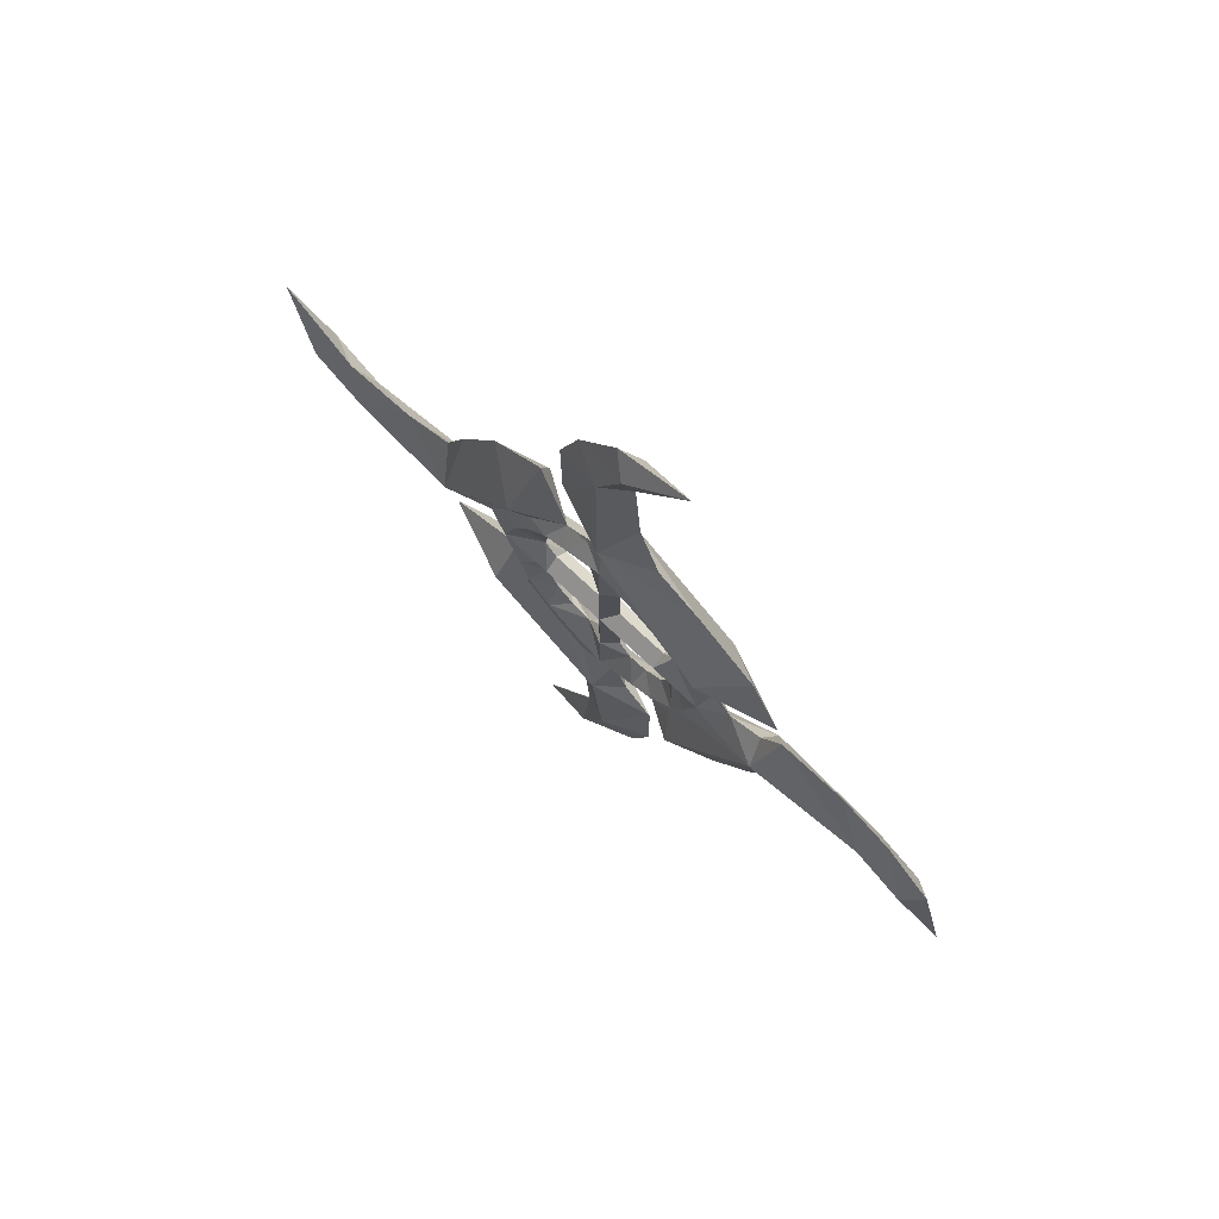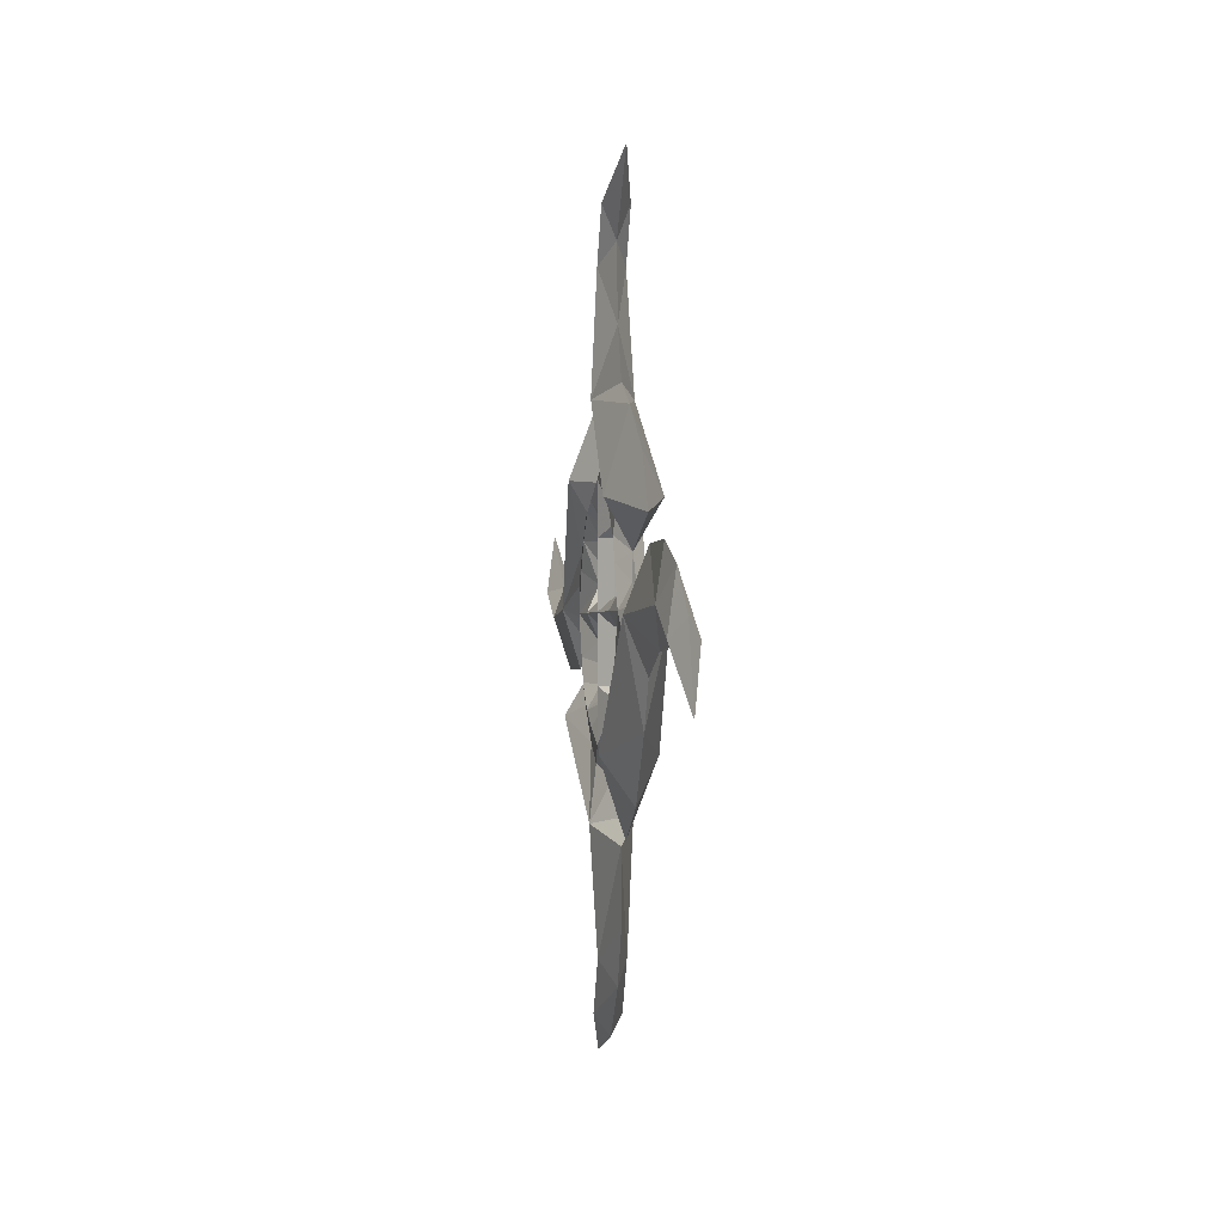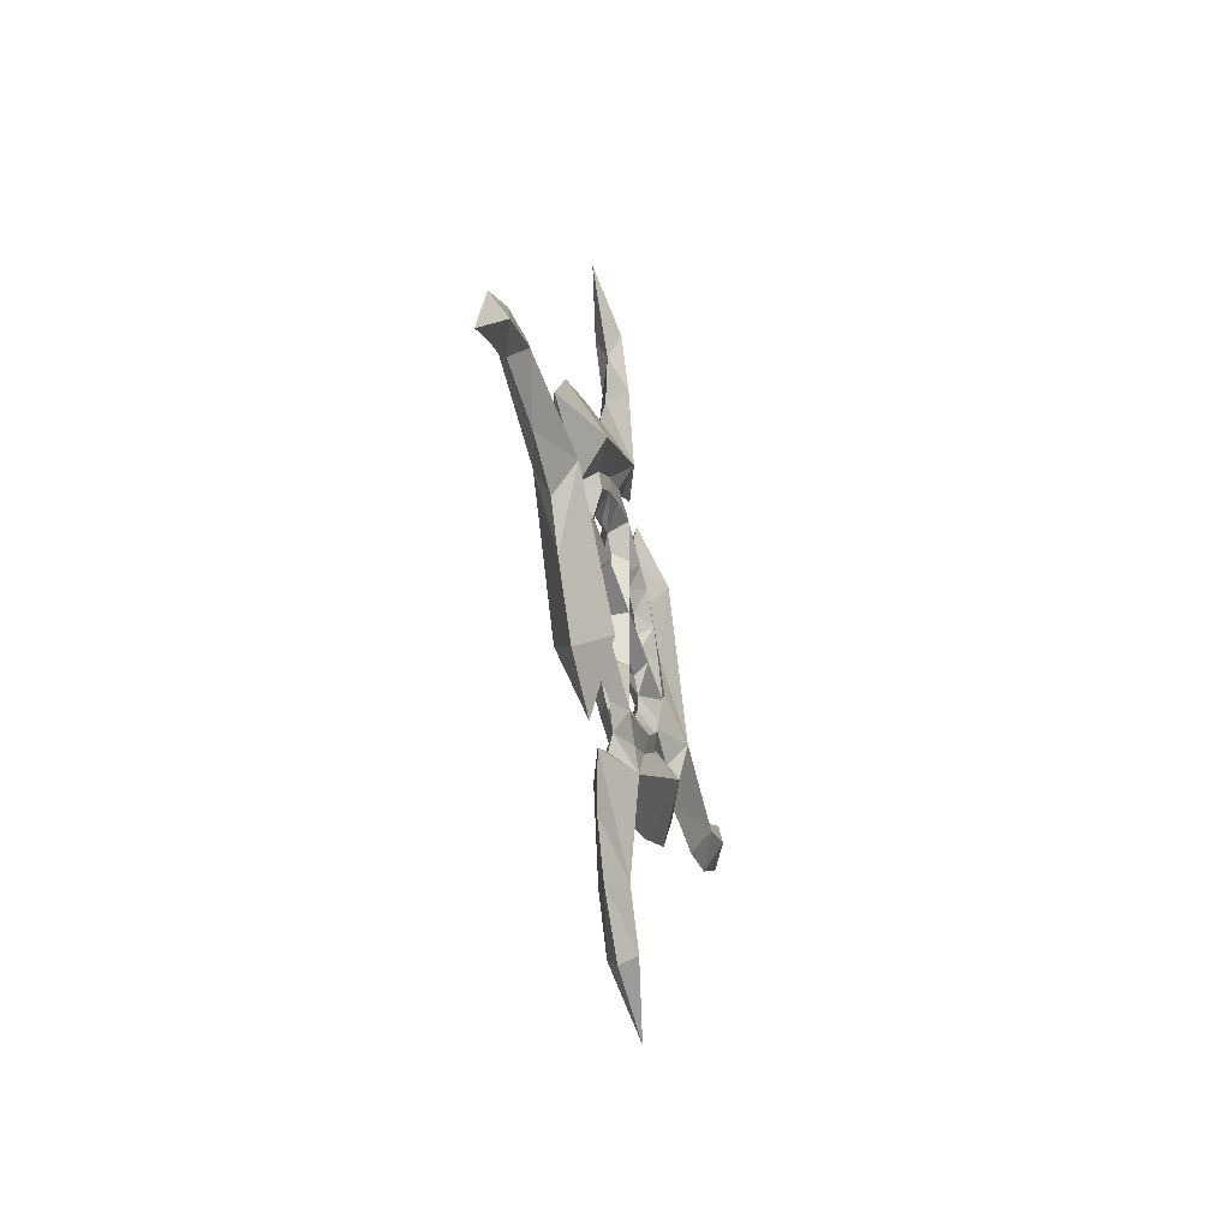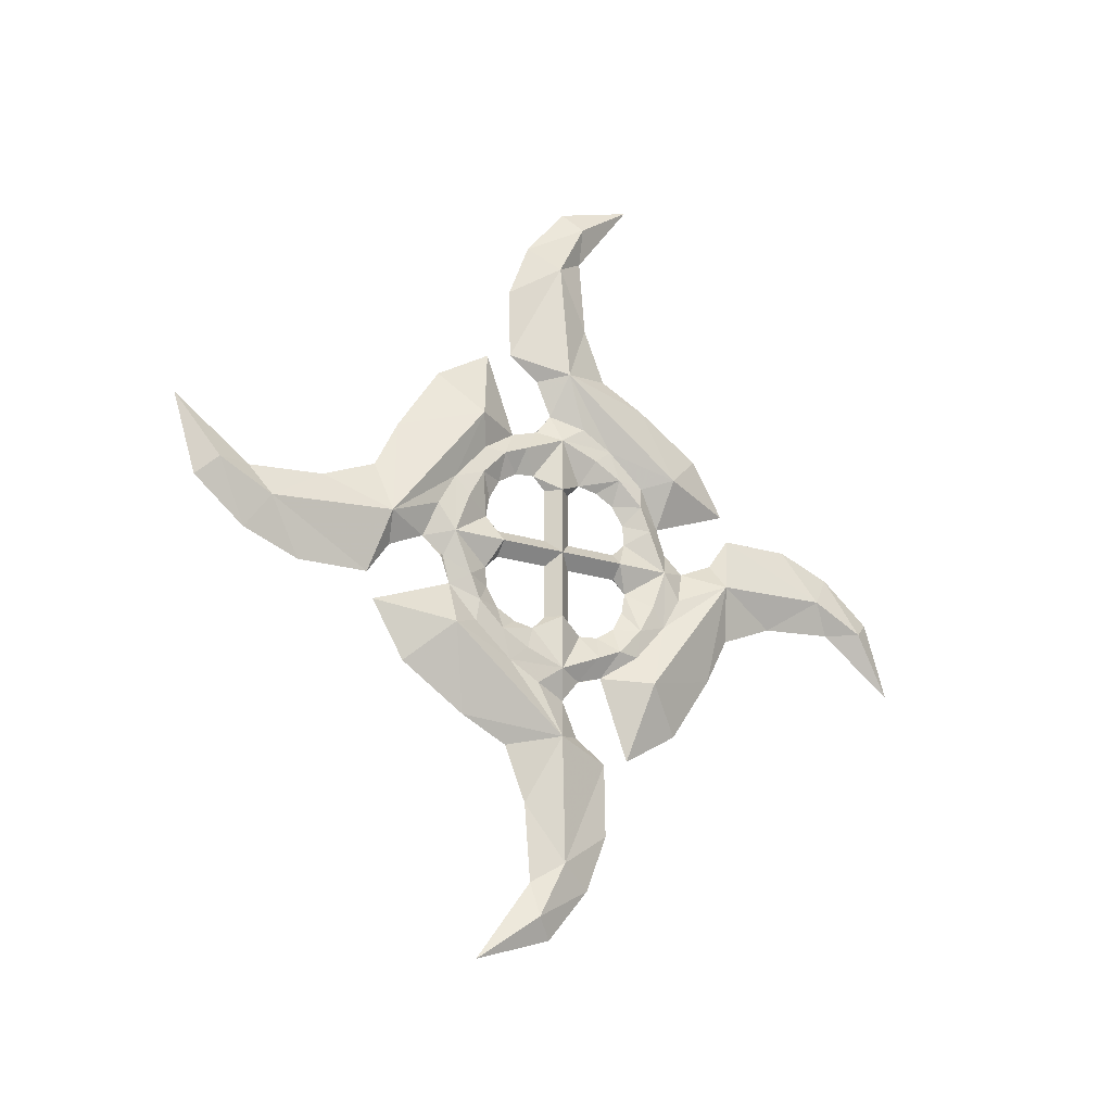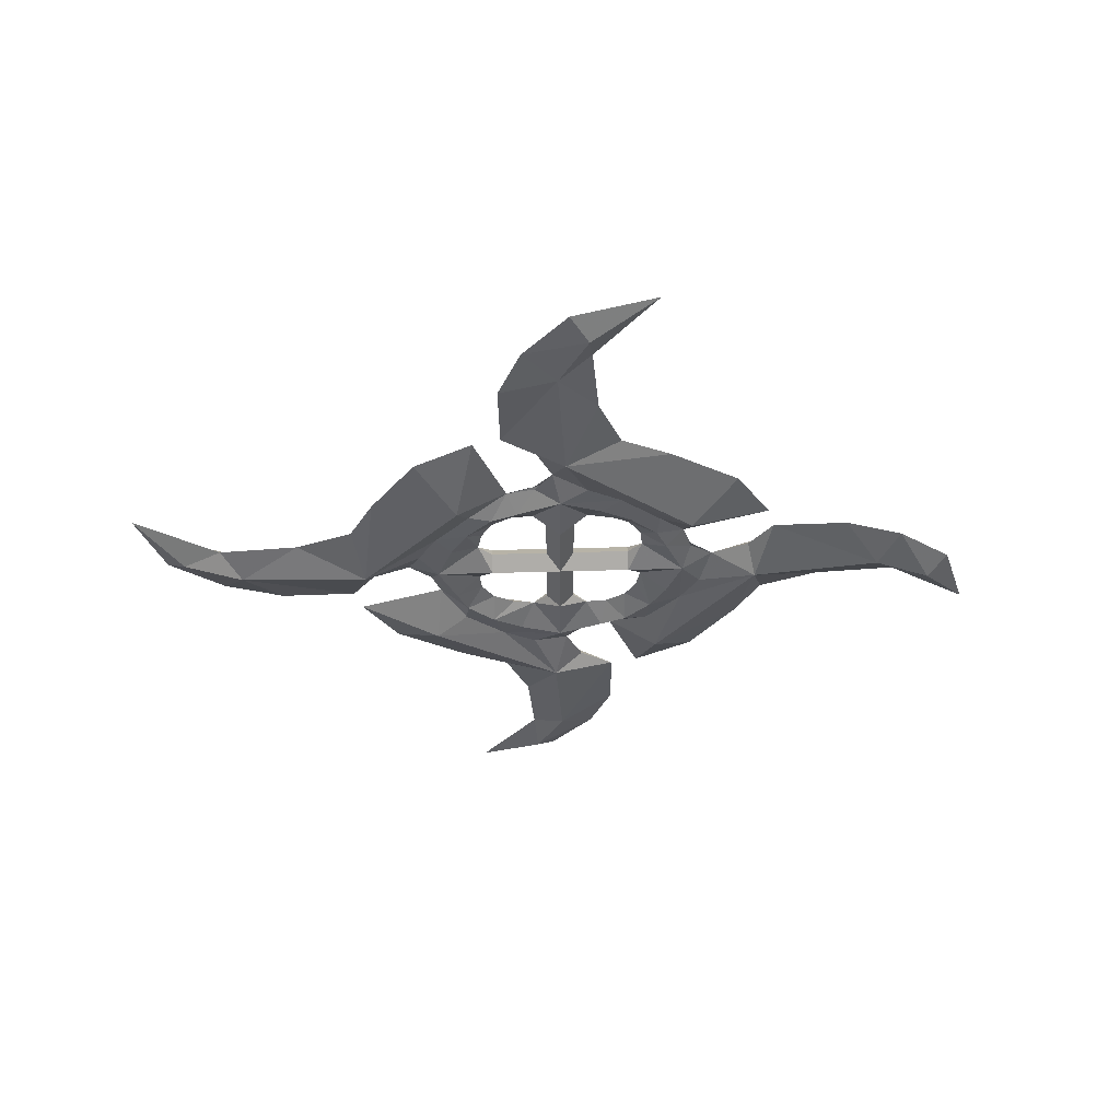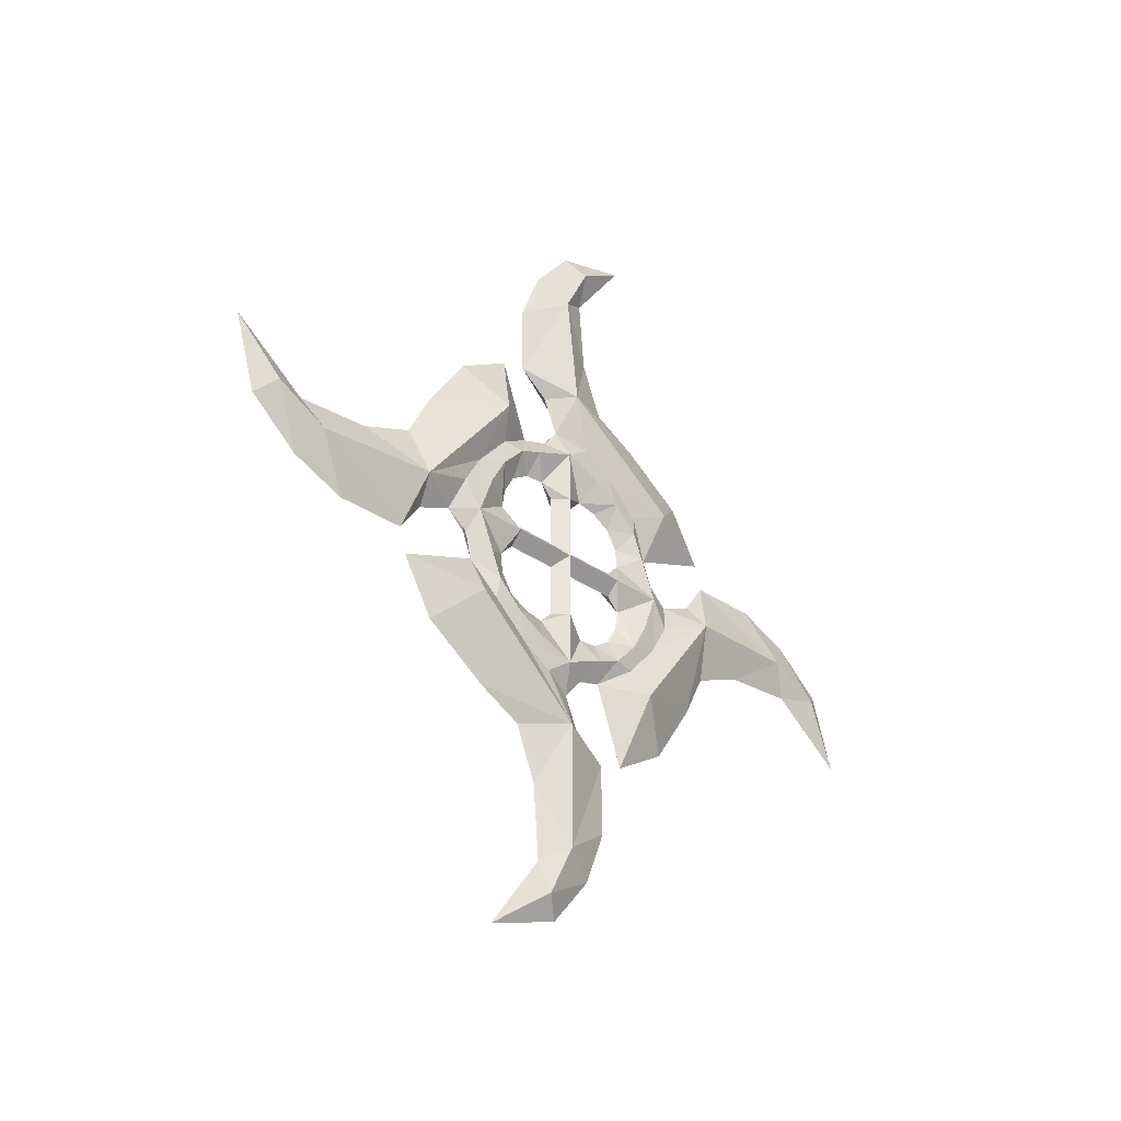
<metadata>
{"format":"obj","ext":"obj","renderer":"f3d","projection":"perspective","resolution":1024,"background":"white","views":[{"elev":70.6,"azim":-46.2,"up":"+Z"},{"elev":-0.6,"azim":-8.6,"up":"+Y"},{"elev":-45.0,"azim":15.2,"up":"+Z"},{"elev":-20.4,"azim":-120.6,"up":"+Z"},{"elev":57.8,"azim":-91.6,"up":"+Z"},{"elev":-32.0,"azim":-134.7,"up":"+Z"}]}
</metadata>
<code>
v 6e-06 -9.196 44.26
v 1.2e-05 -3.065 35.93
v 1.446 -2.697 39.6
v 1.446 0.2452 33.84
v 2.17 -0.4905 20.72
v 2.893 -13.49 10.54
v 5e-06 -21.7 8.706
v 1.1e-05 -18.15 14.71
v 1.6e-05 -11.16 19.37
v 1.7e-05 -6.122 21.91
v 2.2e-05 -3.746 27.73
v 1.2e-05 -0.8583 41.69
v 1.7e-05 3.678 36.17
v 2.2e-05 6.008 30.16
v 2.8e-05 5.885 22.44
v 3.9e-05 2.452 20
v 2.7e-05 0.7663 16.17
v 1.157 -2.82 14.96
v 1.157 -6.253 13
v 1.157 -10.3 9.441
v 2.4e-05 -12.97 5.479
v 1.446 0 13.02
v 1.446 -4.263 11.44
v 1.446 -7.28 9.759
v 0.1769 2.605 13.84
v 2.4e-05 5.479 12.97
v 1.446 -10.06 7.124
v 1.446 -11.16 4.49
v -1e-06 -2.874 8.669
v -1e-06 -5.077 8.274
v 5e-06 -7.184 7.124
v -1e-06 -8.478 5.065
v -1e-06 -1.446 1.446
v -1e-06 -7.232 1.446
v -1e-06 -1.446 7.232
v 1.446 0 -1e-06
v 1.446 0 7.232
v 1.446 -7.232 -1e-06
v 1.446 -13.02 -1e-06
v -1e-06 -8.678 2.893
v 1.446 4.49 11.16
v 4e-06 -44.26 -9.196
v 1e-05 -35.93 -3.065
v 1.446 -39.6 -2.697
v 1.446 -33.84 0.2452
v 2.17 -20.72 -0.4905
v 2.893 -10.54 -13.49
v 4e-06 -8.706 -21.7
v 9e-06 -14.71 -18.15
v 1.5e-05 -19.37 -11.16
v 1.5e-05 -21.91 -6.122
v 2.1e-05 -27.73 -3.746
v 1e-05 -41.69 -0.8583
v 1.6e-05 -36.17 3.678
v 2.1e-05 -30.16 6.008
v 2.7e-05 -22.44 5.885
v 3.8e-05 -20 2.452
v 2.7e-05 -16.17 0.7663
v 1.157 -14.96 -2.82
v 1.157 -13 -6.253
v 1.157 -9.441 -10.3
v 2.3e-05 -5.479 -12.97
v 1.446 -11.44 -4.263
v 1.446 -9.759 -7.28
v 0.1769 -13.84 2.605
v 1.446 -7.124 -10.06
v 1.446 -4.49 -11.16
v -1e-06 -8.669 -2.874
v -1e-06 -8.274 -5.077
v 4e-06 -7.124 -7.184
v -1e-06 -5.065 -8.478
v -1e-06 -1.446 -1.446
v -1e-06 -1.446 -7.232
v -1e-06 -7.232 -1.446
v 1.446 0 -7.232
v 1.446 1e-06 -13.02
v -1e-06 -2.893 -8.678
v 3e-06 9.196 -44.26
v 9e-06 3.065 -35.93
v 1.446 2.697 -39.6
v 1.446 -0.2452 -33.84
v 2.17 0.4905 -20.72
v 2.893 13.49 -10.54
v 4e-06 21.7 -8.706
v 9e-06 18.15 -14.71
v 1.5e-05 11.16 -19.37
v 1.5e-05 6.122 -21.91
v 2e-05 3.746 -27.73
v 8e-06 0.8583 -41.69
v 1.4e-05 -3.678 -36.17
v 2e-05 -6.008 -30.16
v 2.6e-05 -5.885 -22.44
v 3.7e-05 -2.452 -20
v 2.6e-05 -0.7663 -16.17
v 1.157 2.82 -14.96
v 1.157 6.253 -13
v 1.157 10.3 -9.441
v 2.4e-05 12.97 -5.479
v 1.446 4.263 -11.44
v 1.446 7.28 -9.759
v 0.1769 -2.605 -13.84
v 1.446 10.06 -7.124
v 1.446 11.16 -4.49
v -1e-06 2.874 -8.669
v -1e-06 5.077 -8.274
v 4e-06 7.184 -7.124
v -1e-06 8.478 -5.065
v -1e-06 1.446 -1.446
v -1e-06 7.232 -1.446
v -1e-06 1.446 -7.232
v 1.446 7.232 1e-06
v 1.446 13.02 1e-06
v -1e-06 8.678 -2.893
v 5e-06 44.26 9.196
v 1e-05 35.93 3.065
v 1.446 39.6 2.697
v 1.446 33.84 -0.2452
v 2.17 20.72 0.4905
v 2.893 10.54 13.49
v 6e-06 8.706 21.7
v 1.1e-05 14.71 18.15
v 1.6e-05 19.37 11.16
v 1.6e-05 21.91 6.122
v 2.1e-05 27.73 3.746
v 1e-05 41.69 0.8583
v 1.5e-05 36.17 -3.678
v 2.1e-05 30.16 -6.008
v 2.6e-05 22.44 -5.885
v 3.8e-05 20 -2.452
v 2.7e-05 16.17 -0.7663
v 1.157 14.96 2.82
v 1.157 13 6.253
v 1.157 9.441 10.3
v 1.446 11.44 4.263
v 1.446 9.759 7.28
v 0.1769 13.84 -2.605
v 1.446 7.124 10.06
v -1e-06 8.669 2.874
v -1e-06 8.274 5.077
v 5e-06 7.124 7.184
v -1e-06 5.065 8.478
v -1e-06 1.446 1.446
v -1e-06 1.446 7.232
v -1e-06 7.232 1.446
v -1e-06 2.893 8.678
v -1.446 -2.697 39.6
v -1.446 0.2452 33.84
v -2.17 -0.4905 20.72
v -2.893 -13.49 10.54
v -1.157 -2.82 14.96
v -1.157 -6.253 13
v -1.157 -10.3 9.441
v -1.446 0 13.02
v -1.446 -4.263 11.44
v -1.446 -7.28 9.759
v -0.1769 2.605 13.84
v -1.446 -10.06 7.124
v -1.446 -11.16 4.49
v -1.446 0 -1e-06
v -1.446 0 7.232
v -1.446 -7.232 -1e-06
v -1.446 -13.02 -1e-06
v -1.446 4.49 11.16
v -1.446 -39.6 -2.697
v -1.446 -33.84 0.2452
v -2.17 -20.72 -0.4905
v -2.893 -10.54 -13.49
v -1.157 -14.96 -2.82
v -1.157 -13 -6.253
v -1.157 -9.441 -10.3
v -1.446 -11.44 -4.263
v -1.446 -9.759 -7.28
v -0.1769 -13.84 2.605
v -1.446 -7.124 -10.06
v -1.446 -4.49 -11.16
v -1.446 0 -7.232
v -1.446 1e-06 -13.02
v -1.446 2.697 -39.6
v -1.446 -0.2452 -33.84
v -2.17 0.4905 -20.72
v -2.893 13.49 -10.54
v -1.157 2.82 -14.96
v -1.157 6.253 -13
v -1.157 10.3 -9.441
v -1.446 4.263 -11.44
v -1.446 7.28 -9.759
v -0.1769 -2.605 -13.84
v -1.446 10.06 -7.124
v -1.446 11.16 -4.49
v -1.446 7.232 1e-06
v -1.446 13.02 1e-06
v -1.446 39.6 2.697
v -1.446 33.84 -0.2452
v -2.17 20.72 0.4905
v -2.893 10.54 13.49
v -1.157 14.96 2.82
v -1.157 13 6.253
v -1.157 9.441 10.3
v -1.446 11.44 4.263
v -1.446 9.759 7.28
v -0.1769 13.84 -2.605
v -1.446 7.124 10.06
f 36 33 34 38
f 36 37 35 33
f 29 35 37
f 37 22 29
f 38 40 39
f 38 34 40
f 29 22 23
f 24 30 29 23
f 31 30 24
f 27 31 24
f 27 28 32 31
f 28 40 32
f 39 40 28
f 11 10 5
f 5 4 11
f 11 4 2
f 2 4 3
f 1 2 3
f 1 3 12
f 3 4 13 12
f 14 13 4
f 4 5 15 14
f 5 16 15
f 5 18 17 16
f 18 22 17
f 22 25 17
f 19 23 22 18
f 24 23 19
f 19 20 24
f 21 27 20
f 27 24 20
f 21 28 27
f 21 6 7
f 7 6 8
f 6 9 8
f 5 10 9 6
f 19 18 5
f 19 5 6
f 20 19 6
f 6 21 20
f 22 41 25
f 25 41 26
f 36 72 73 75
f 36 38 74 72
f 68 74 38
f 38 39 68
f 75 77 76
f 75 73 77
f 68 39 63
f 64 69 68 63
f 70 69 64
f 66 70 64
f 66 67 71 70
f 67 77 71
f 76 77 67
f 52 51 46
f 46 45 52
f 52 45 43
f 43 45 44
f 42 43 44
f 42 44 53
f 44 45 54 53
f 55 54 45
f 45 46 56 55
f 46 57 56
f 46 59 58 57
f 59 39 58
f 39 65 58
f 60 63 39 59
f 64 63 60
f 60 61 64
f 62 66 61
f 66 64 61
f 62 67 66
f 62 47 48
f 48 47 49
f 47 50 49
f 46 51 50 47
f 60 59 46
f 60 46 47
f 61 60 47
f 47 62 61
f 39 28 65
f 65 28 21
f 36 108 109 111
f 36 75 110 108
f 104 110 75
f 75 76 104
f 111 113 112
f 111 109 113
f 104 76 99
f 100 105 104 99
f 106 105 100
f 102 106 100
f 102 103 107 106
f 103 113 107
f 112 113 103
f 88 87 82
f 82 81 88
f 88 81 79
f 79 81 80
f 78 79 80
f 78 80 89
f 80 81 90 89
f 91 90 81
f 81 82 92 91
f 82 93 92
f 82 95 94 93
f 95 76 94
f 76 101 94
f 96 99 76 95
f 100 99 96
f 96 97 100
f 98 102 97
f 102 100 97
f 98 103 102
f 98 83 84
f 84 83 85
f 83 86 85
f 82 87 86 83
f 96 95 82
f 96 82 83
f 97 96 83
f 83 98 97
f 76 67 101
f 101 67 62
f 36 142 143 37
f 36 111 144 142
f 138 144 111
f 111 112 138
f 37 145 22
f 37 143 145
f 138 112 134
f 135 139 138 134
f 140 139 135
f 137 140 135
f 137 41 141 140
f 41 145 141
f 22 145 41
f 124 123 118
f 118 117 124
f 124 117 115
f 115 117 116
f 114 115 116
f 114 116 125
f 116 117 126 125
f 127 126 117
f 117 118 128 127
f 118 129 128
f 118 131 130 129
f 131 112 130
f 112 136 130
f 132 134 112 131
f 135 134 132
f 132 133 135
f 26 137 133
f 137 135 133
f 26 41 137
f 26 119 120
f 120 119 121
f 119 122 121
f 118 123 122 119
f 132 131 118
f 132 118 119
f 133 132 119
f 119 26 133
f 112 103 136
f 136 103 98
f 34 33 159 161
f 35 160 159 33
f 35 29 160
f 153 160 29
f 40 161 162
f 34 161 40
f 153 29 154
f 29 30 155 154
f 30 31 155
f 31 157 155
f 32 158 157 31
f 40 158 32
f 40 162 158
f 10 11 148
f 147 148 11
f 147 11 2
f 147 2 146
f 2 1 146
f 146 1 12
f 13 147 146 12
f 13 14 147
f 15 148 147 14
f 16 148 15
f 17 150 148 16
f 153 150 17
f 156 153 17
f 153 154 151 150
f 154 155 151
f 152 151 155
f 157 21 152
f 155 157 152
f 158 21 157
f 149 21 7
f 149 7 8
f 9 149 8
f 9 10 148 149
f 150 151 148
f 148 151 149
f 151 152 149
f 21 149 152
f 163 153 156
f 163 156 26
f 73 72 159 176
f 74 161 159 72
f 74 68 161
f 162 161 68
f 77 176 177
f 73 176 77
f 162 68 171
f 68 69 172 171
f 69 70 172
f 70 174 172
f 71 175 174 70
f 77 175 71
f 77 177 175
f 51 52 166
f 165 166 52
f 165 52 43
f 165 43 164
f 43 42 164
f 164 42 53
f 54 165 164 53
f 54 55 165
f 56 166 165 55
f 57 166 56
f 58 168 166 57
f 162 168 58
f 173 162 58
f 162 171 169 168
f 171 172 169
f 170 169 172
f 174 62 170
f 172 174 170
f 175 62 174
f 167 62 48
f 167 48 49
f 50 167 49
f 50 51 166 167
f 168 169 166
f 166 169 167
f 169 170 167
f 62 167 170
f 158 162 173
f 158 173 21
f 109 108 159 190
f 110 176 159 108
f 110 104 176
f 177 176 104
f 113 190 191
f 109 190 113
f 177 104 185
f 104 105 186 185
f 105 106 186
f 106 188 186
f 107 189 188 106
f 113 189 107
f 113 191 189
f 87 88 180
f 179 180 88
f 179 88 79
f 179 79 178
f 79 78 178
f 178 78 89
f 90 179 178 89
f 90 91 179
f 92 180 179 91
f 93 180 92
f 94 182 180 93
f 177 182 94
f 187 177 94
f 177 185 183 182
f 185 186 183
f 184 183 186
f 188 98 184
f 186 188 184
f 189 98 188
f 181 98 84
f 181 84 85
f 86 181 85
f 86 87 180 181
f 182 183 180
f 180 183 181
f 183 184 181
f 98 181 184
f 175 177 187
f 175 187 62
f 143 142 159 160
f 144 190 159 142
f 144 138 190
f 191 190 138
f 145 160 153
f 143 160 145
f 191 138 199
f 138 139 200 199
f 139 140 200
f 140 202 200
f 141 163 202 140
f 145 163 141
f 145 153 163
f 123 124 194
f 193 194 124
f 193 124 115
f 193 115 192
f 115 114 192
f 192 114 125
f 126 193 192 125
f 126 127 193
f 128 194 193 127
f 129 194 128
f 130 196 194 129
f 191 196 130
f 201 191 130
f 191 199 197 196
f 199 200 197
f 198 197 200
f 202 26 198
f 200 202 198
f 163 26 202
f 195 26 120
f 195 120 121
f 122 195 121
f 122 123 194 195
f 196 197 194
f 194 197 195
f 197 198 195
f 26 195 198
f 189 191 201
f 189 201 98

</code>
